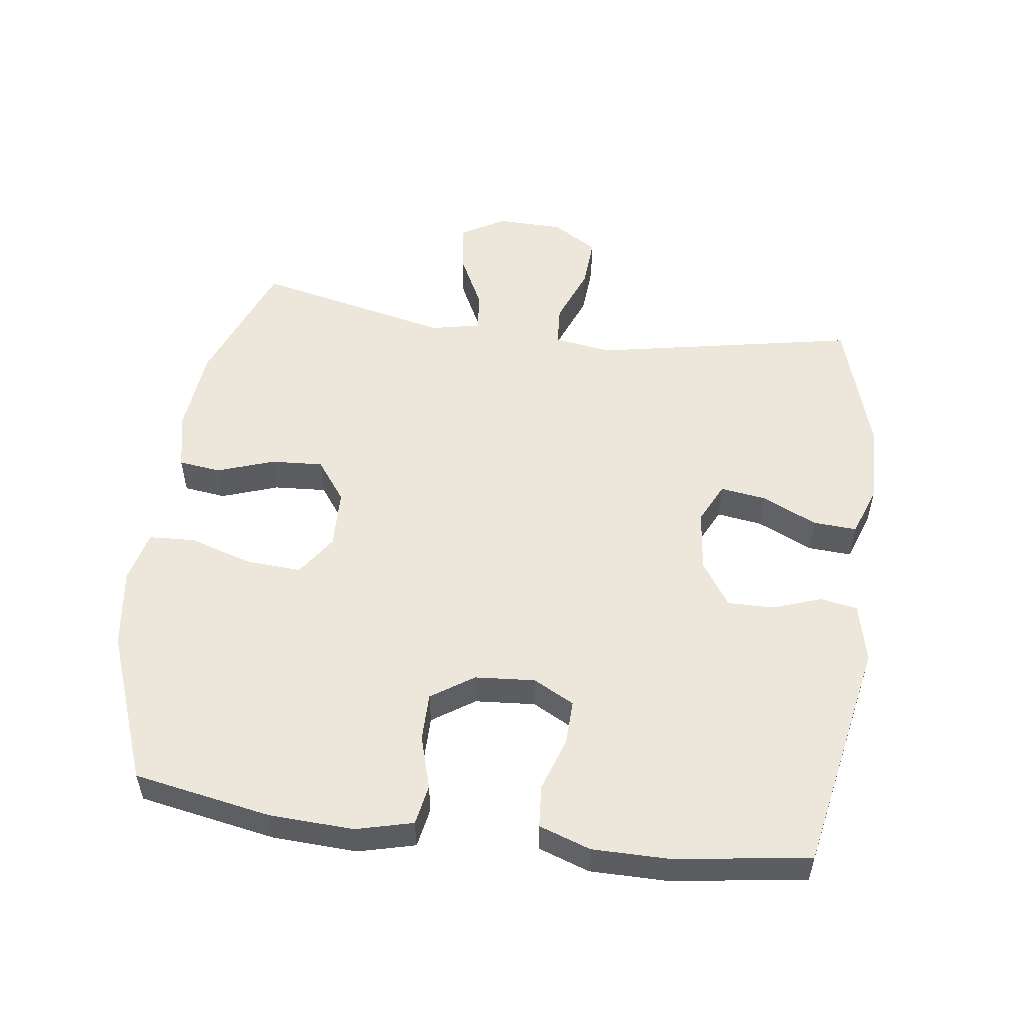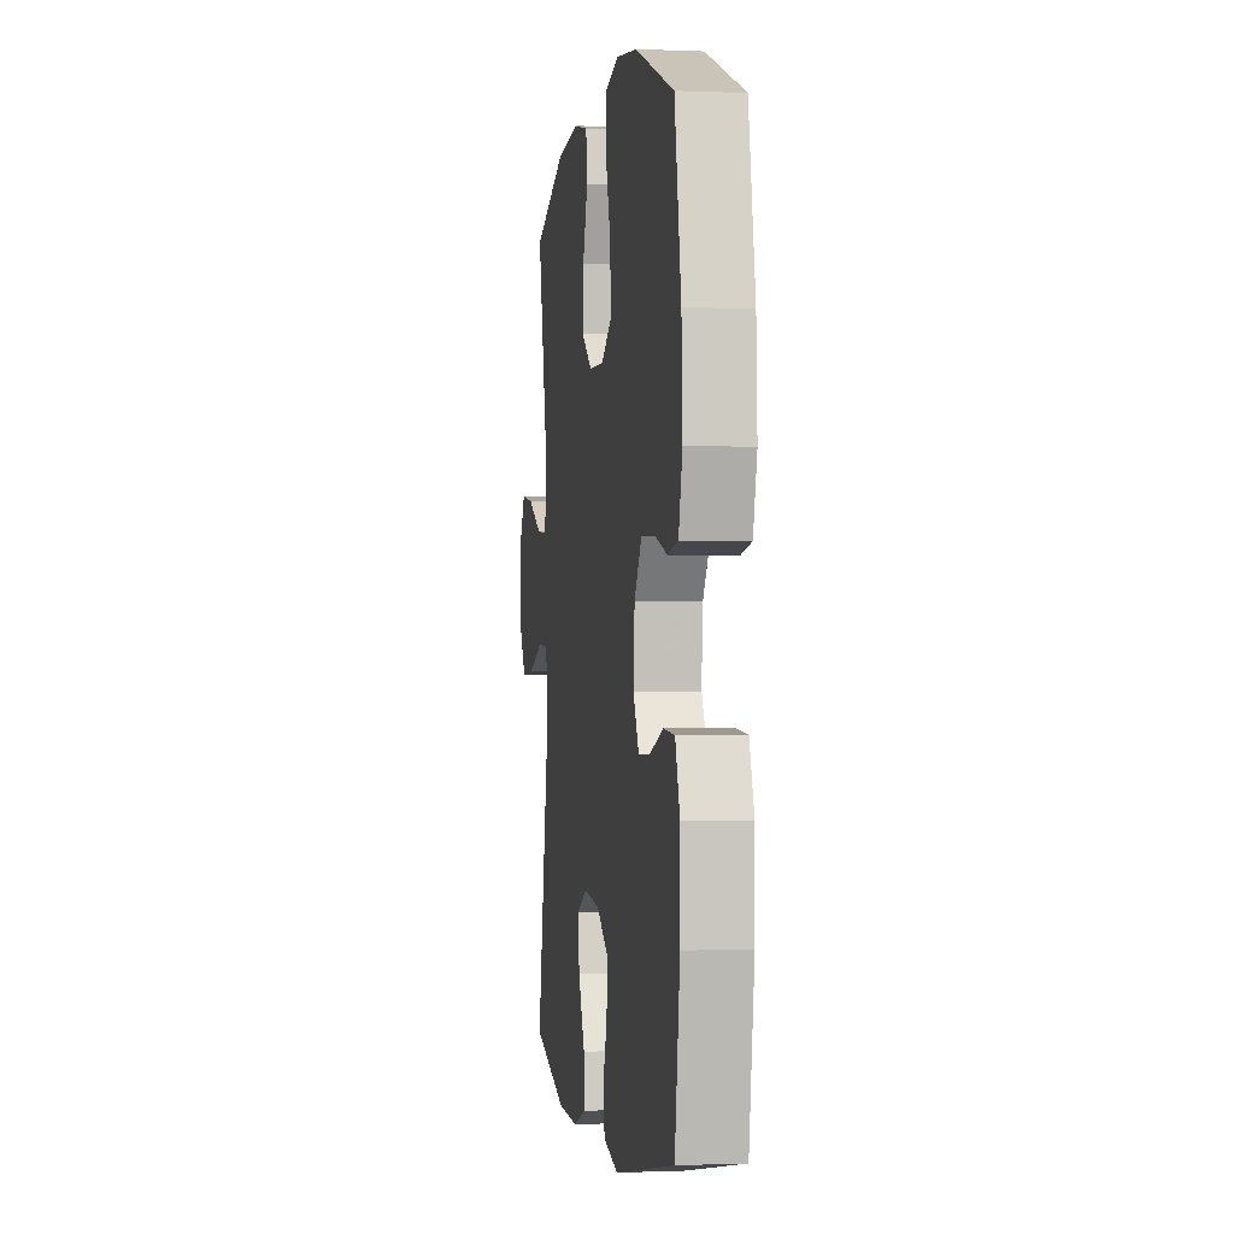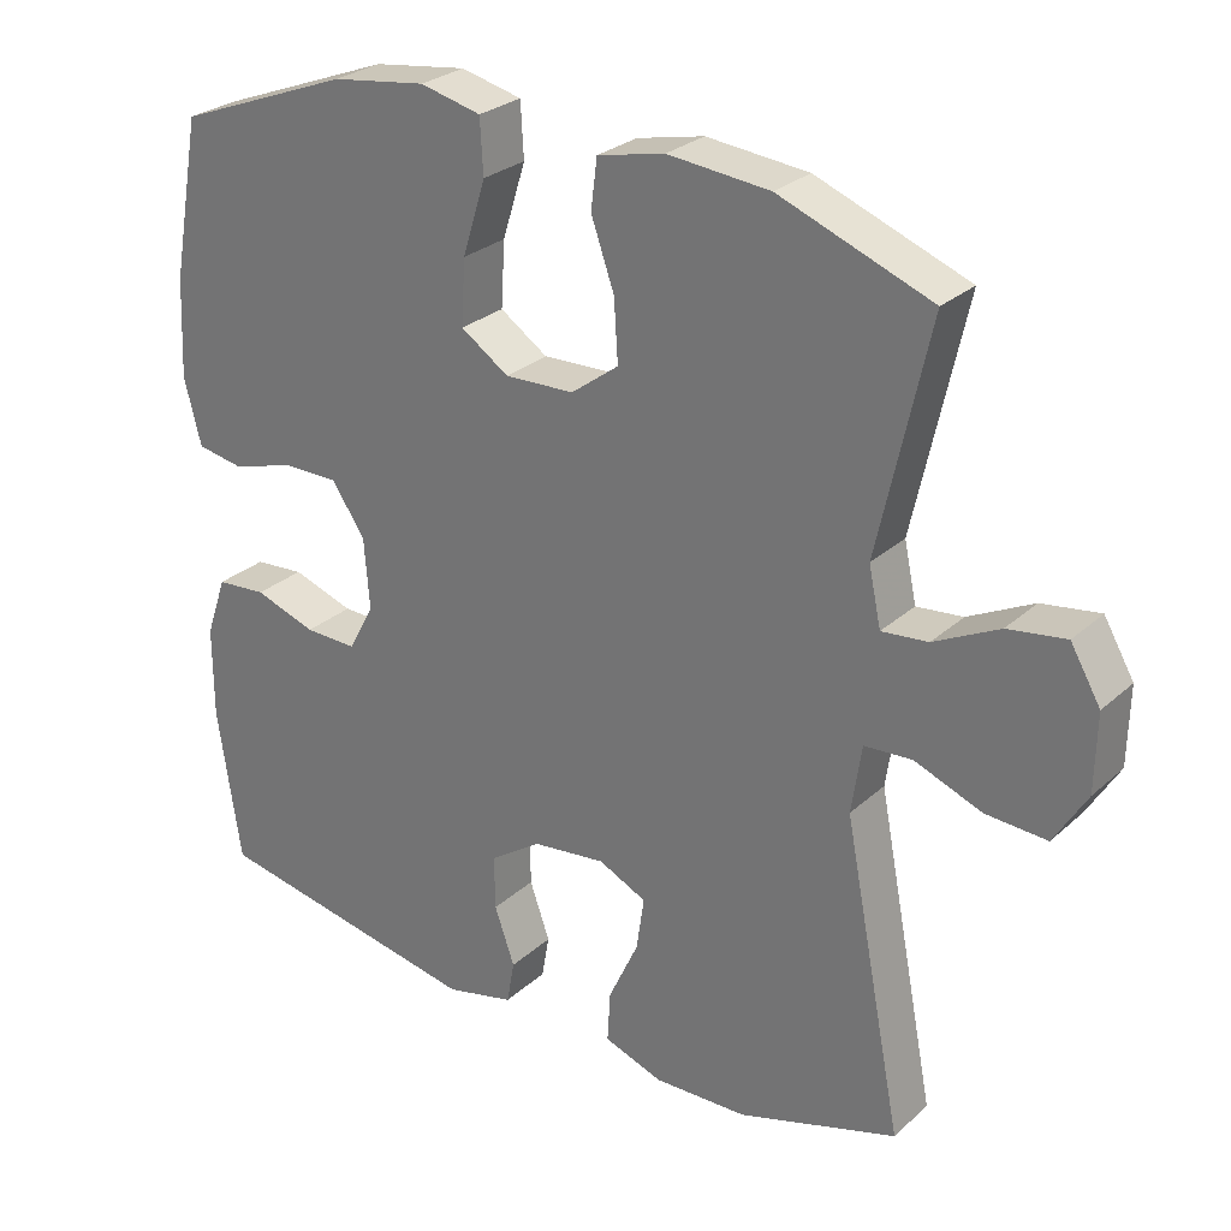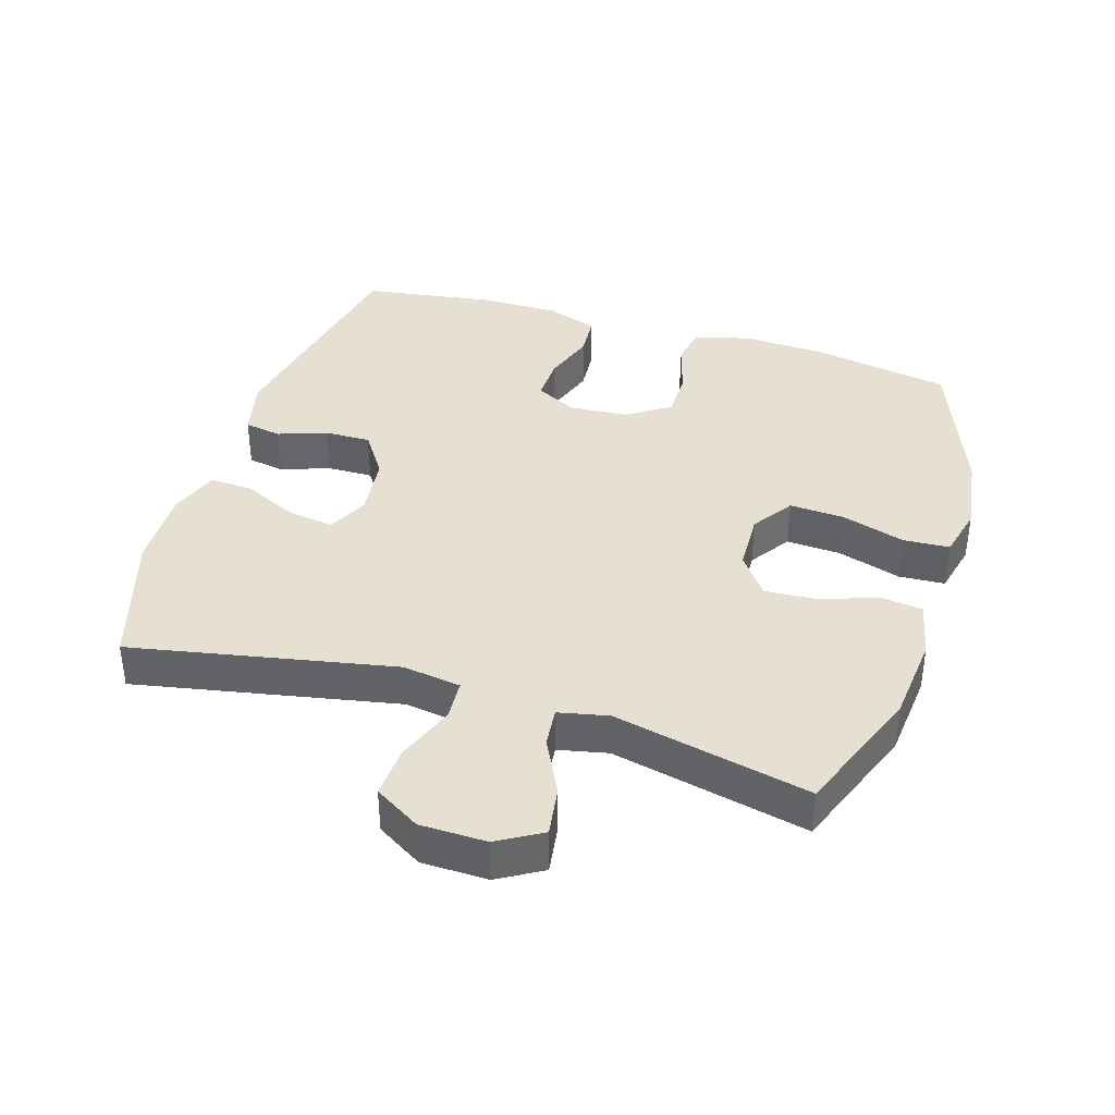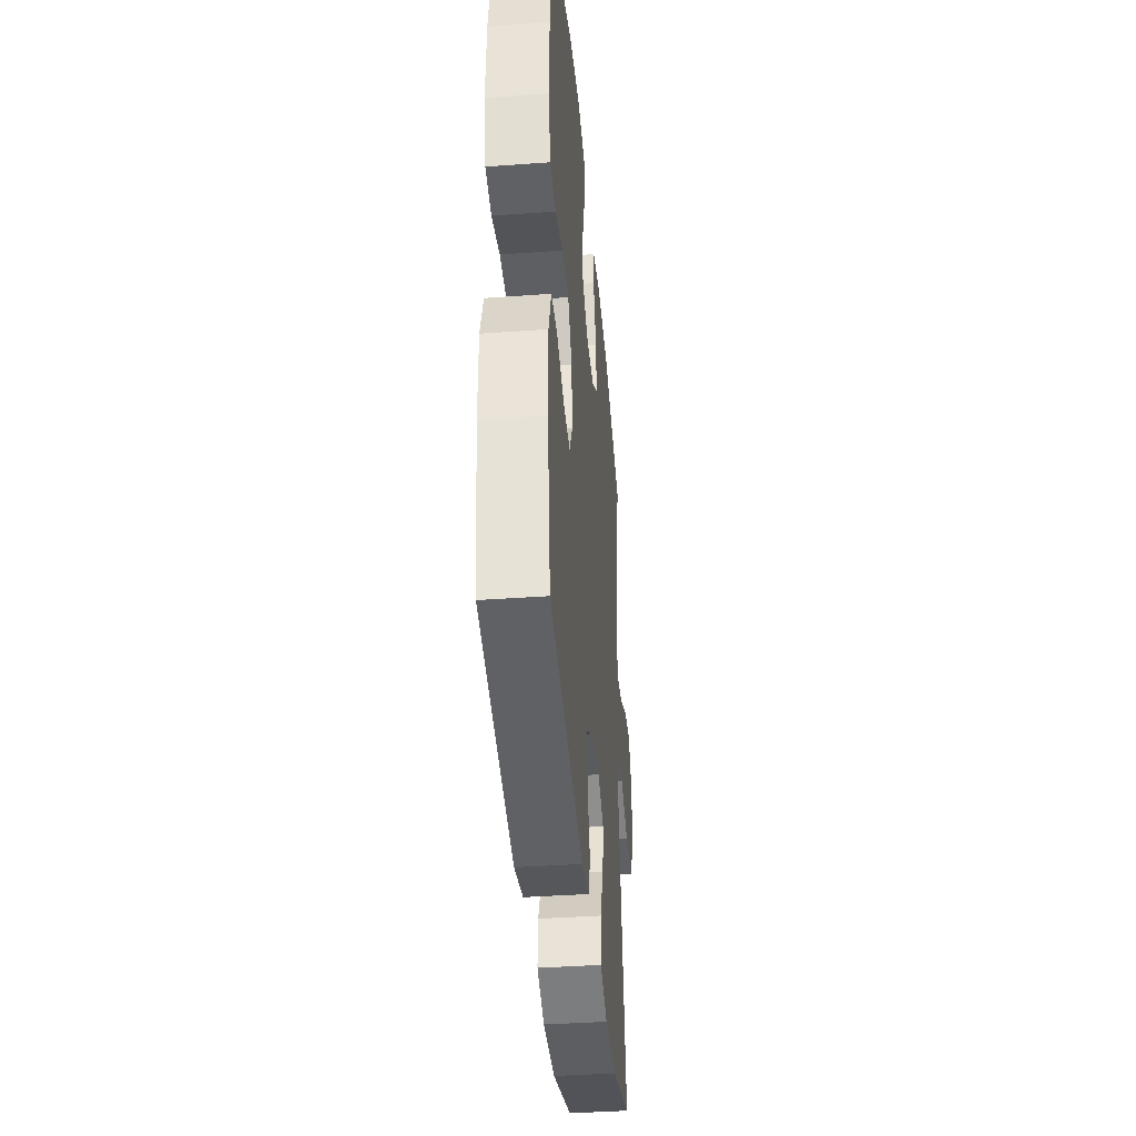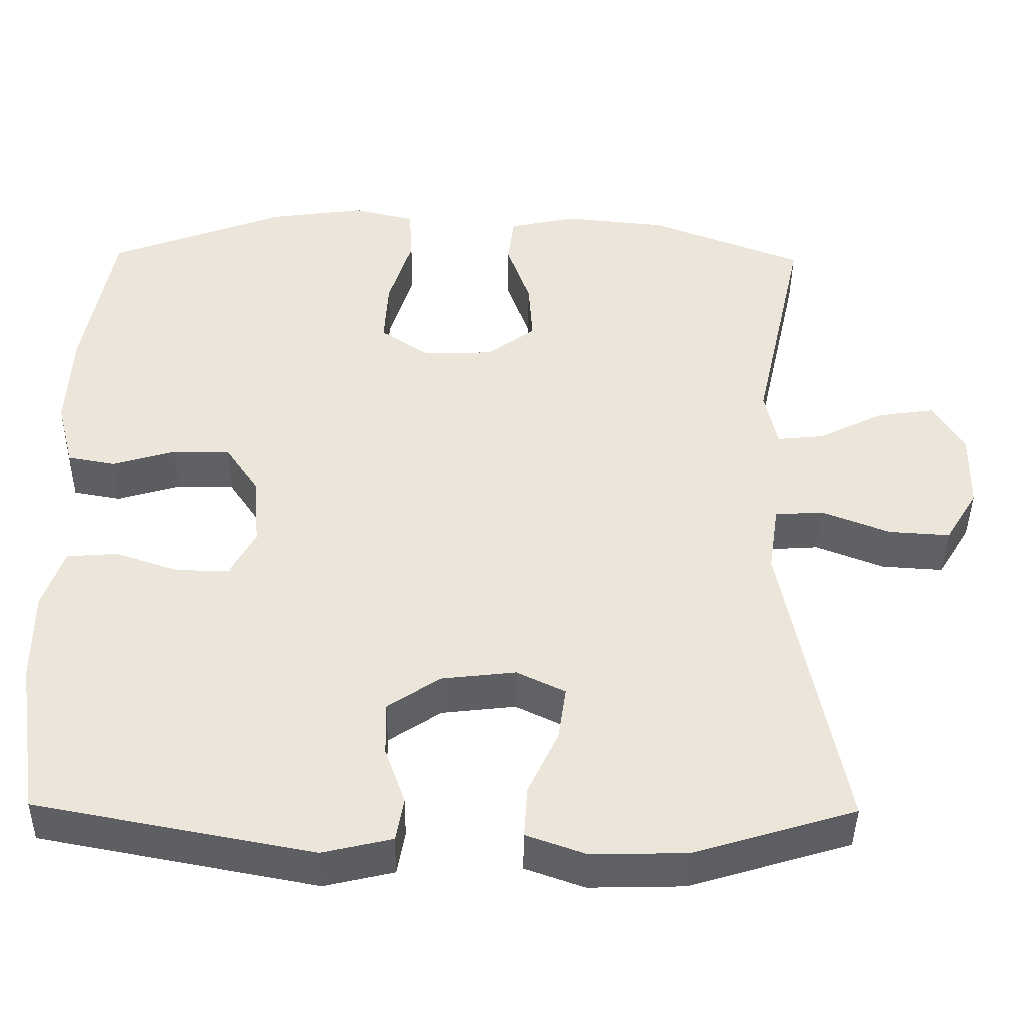
<metadata>
{"format":"obj","ext":"obj","renderer":"f3d","projection":"perspective","resolution":1024,"background":"white","views":[{"elev":53.3,"azim":97.7,"up":"+Y"},{"elev":-0.9,"azim":81.3,"up":"+Z"},{"elev":27.4,"azim":-143.4,"up":"+Z"},{"elev":38.4,"azim":-72.9,"up":"+Y"},{"elev":-39.7,"azim":95.1,"up":"+Z"},{"elev":-42.7,"azim":179.2,"up":"+Z"}]}
</metadata>
<code>
v -0.5 0.07 0.5
v -0.303 0.07 0.576
v -0.171 0.07 0.589
v -0.084 0.07 0.57
v -0.076 0.07 0.506
v -0.106 0.07 0.42
v -0.111 0.07 0.341
v -0.049 0.07 0.295
v 0.041 0.07 0.292
v 0.103 0.07 0.334
v 0.098 0.07 0.418
v 0.068 0.07 0.514
v 0.072 0.07 0.584
v 0.151 0.07 0.603
v 0.273 0.07 0.586
v 0.5 0.07 0.5
v 0.538 0.07 0.293
v 0.544 0.07 0.165
v 0.522 0.07 0.079
v 0.461 0.07 0.068
v 0.38 0.07 0.092
v 0.307 0.07 0.092
v 0.264 0.07 0.028
v 0.257 0.07 -0.063
v 0.29 0.07 -0.125
v 0.358 0.07 -0.123
v 0.438 0.07 -0.096
v 0.503 0.07 -0.101
v 0.53 0.07 -0.179
v 0.53 0.07 -0.298
v 0.5 0.07 -0.5
v 0.147 0.07 -0.567
v 0.058 0.07 -0.546
v 0.048 0.07 -0.49
v 0.074 0.07 -0.416
v 0.075 0.07 -0.346
v 0.008 0.07 -0.301
v -0.087 0.07 -0.29
v -0.149 0.07 -0.32
v -0.139 0.07 -0.389
v -0.1 0.07 -0.473
v -0.096 0.07 -0.539
v -0.172 0.07 -0.566
v -0.294 0.07 -0.563
v -0.5 0.07 -0.5
v -0.423 0.07 -0.102
v -0.436 0.07 -0.014
v -0.498 0.07 -0.01
v -0.585 0.07 -0.044
v -0.664 0.07 -0.049
v -0.706 0.07 0.02
v -0.708 0.07 0.12
v -0.669 0.07 0.187
v -0.594 0.07 0.176
v -0.51 0.07 0.134
v -0.45 0.07 0.128
v -0.434 0.07 0.203
v -0.5 0 0.5
v -0.303 0 0.576
v -0.171 0 0.589
v -0.084 0 0.57
v -0.076 0 0.506
v -0.106 0 0.42
v -0.111 0 0.341
v -0.049 0 0.295
v 0.041 0 0.292
v 0.103 0 0.334
v 0.098 0 0.418
v 0.068 0 0.514
v 0.072 0 0.584
v 0.151 0 0.603
v 0.273 0 0.586
v 0.5 0 0.5
v 0.538 0 0.293
v 0.544 0 0.165
v 0.522 0 0.079
v 0.461 0 0.068
v 0.38 0 0.092
v 0.307 0 0.092
v 0.264 0 0.028
v 0.257 0 -0.063
v 0.29 0 -0.125
v 0.358 0 -0.123
v 0.438 0 -0.096
v 0.503 0 -0.101
v 0.53 0 -0.179
v 0.53 0 -0.298
v 0.5 0 -0.5
v 0.147 0 -0.567
v 0.058 0 -0.546
v 0.048 0 -0.49
v 0.074 0 -0.416
v 0.075 0 -0.346
v 0.008 0 -0.301
v -0.087 0 -0.29
v -0.149 0 -0.32
v -0.139 0 -0.389
v -0.1 0 -0.473
v -0.096 0 -0.539
v -0.172 0 -0.566
v -0.294 0 -0.563
v -0.5 0 -0.5
v -0.423 0 -0.102
v -0.436 0 -0.014
v -0.498 0 -0.01
v -0.585 0 -0.044
v -0.664 0 -0.049
v -0.706 0 0.02
v -0.708 0 0.12
v -0.669 0 0.187
v -0.594 0 0.176
v -0.51 0 0.134
v -0.45 0 0.128
v -0.434 0 0.203
f 52 53 54 55
f 52 55 56
f 51 52 56
f 48 49 50 51
f 47 48 51 56
f 46 47 56 57
f 44 45 46
f 43 44 46 57
f 40 41 42 43
f 39 40 43 57
f 32 33 34 35
f 32 35 36
f 31 32 36
f 30 31 36 37
f 26 27 28 29
f 25 26 29 30
f 18 19 20 21
f 18 21 22
f 17 18 22
f 16 17 22
f 15 16 22 23
f 11 12 13 14
f 10 11 14 15
f 3 4 5 6
f 3 6 7
f 2 3 7
f 1 2 7
f 38 39 57 1
f 25 30 37 38
f 24 25 38 1
f 10 15 23 24
f 9 10 24
f 8 9 24
f 1 7 8 24
f 112 111 110 109
f 113 112 109
f 113 109 108
f 108 107 106 105
f 113 108 105 104
f 114 113 104 103
f 103 102 101
f 114 103 101 100
f 100 99 98 97
f 114 100 97 96
f 92 91 90 89
f 93 92 89
f 93 89 88
f 94 93 88 87
f 86 85 84 83
f 87 86 83 82
f 78 77 76 75
f 79 78 75
f 79 75 74
f 79 74 73
f 80 79 73 72
f 71 70 69 68
f 72 71 68 67
f 63 62 61 60
f 64 63 60
f 64 60 59
f 64 59 58
f 58 114 96 95
f 95 94 87 82
f 58 95 82 81
f 81 80 72 67
f 81 67 66
f 81 66 65
f 81 65 64 58
f 1 58 59 2
f 2 59 60 3
f 3 60 61 4
f 4 61 62 5
f 5 62 63 6
f 6 63 64 7
f 7 64 65 8
f 8 65 66 9
f 9 66 67 10
f 10 67 68 11
f 11 68 69 12
f 12 69 70 13
f 13 70 71 14
f 14 71 72 15
f 15 72 73 16
f 16 73 74 17
f 17 74 75 18
f 18 75 76 19
f 19 76 77 20
f 20 77 78 21
f 21 78 79 22
f 22 79 80 23
f 23 80 81 24
f 24 81 82 25
f 25 82 83 26
f 26 83 84 27
f 27 84 85 28
f 28 85 86 29
f 29 86 87 30
f 30 87 88 31
f 31 88 89 32
f 32 89 90 33
f 33 90 91 34
f 34 91 92 35
f 35 92 93 36
f 36 93 94 37
f 37 94 95 38
f 38 95 96 39
f 39 96 97 40
f 40 97 98 41
f 41 98 99 42
f 42 99 100 43
f 43 100 101 44
f 44 101 102 45
f 45 102 103 46
f 46 103 104 47
f 47 104 105 48
f 48 105 106 49
f 49 106 107 50
f 50 107 108 51
f 51 108 109 52
f 52 109 110 53
f 53 110 111 54
f 54 111 112 55
f 55 112 113 56
f 56 113 114 57
f 57 114 58 1

</code>
